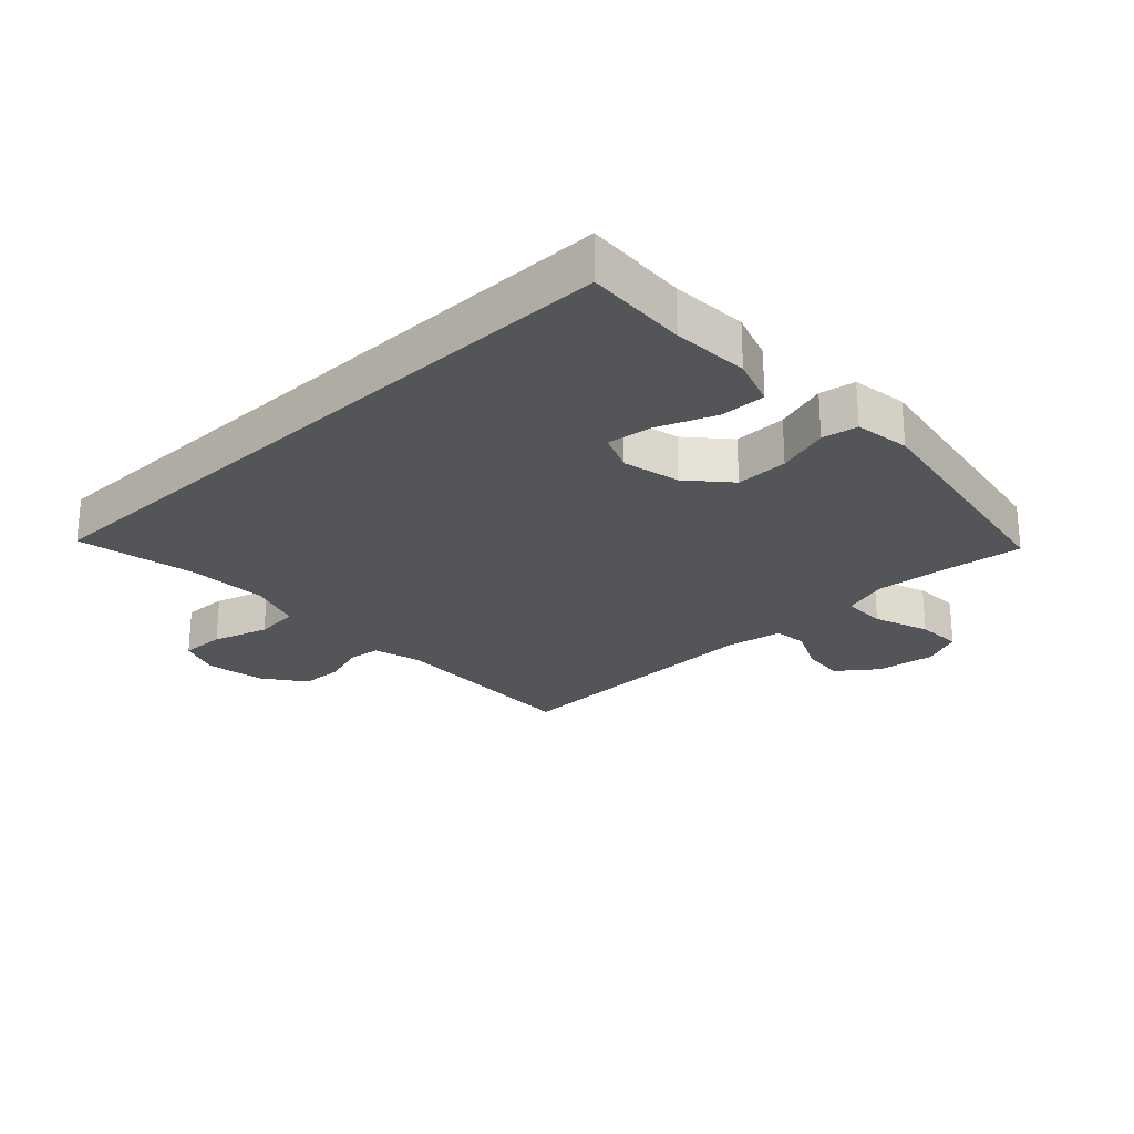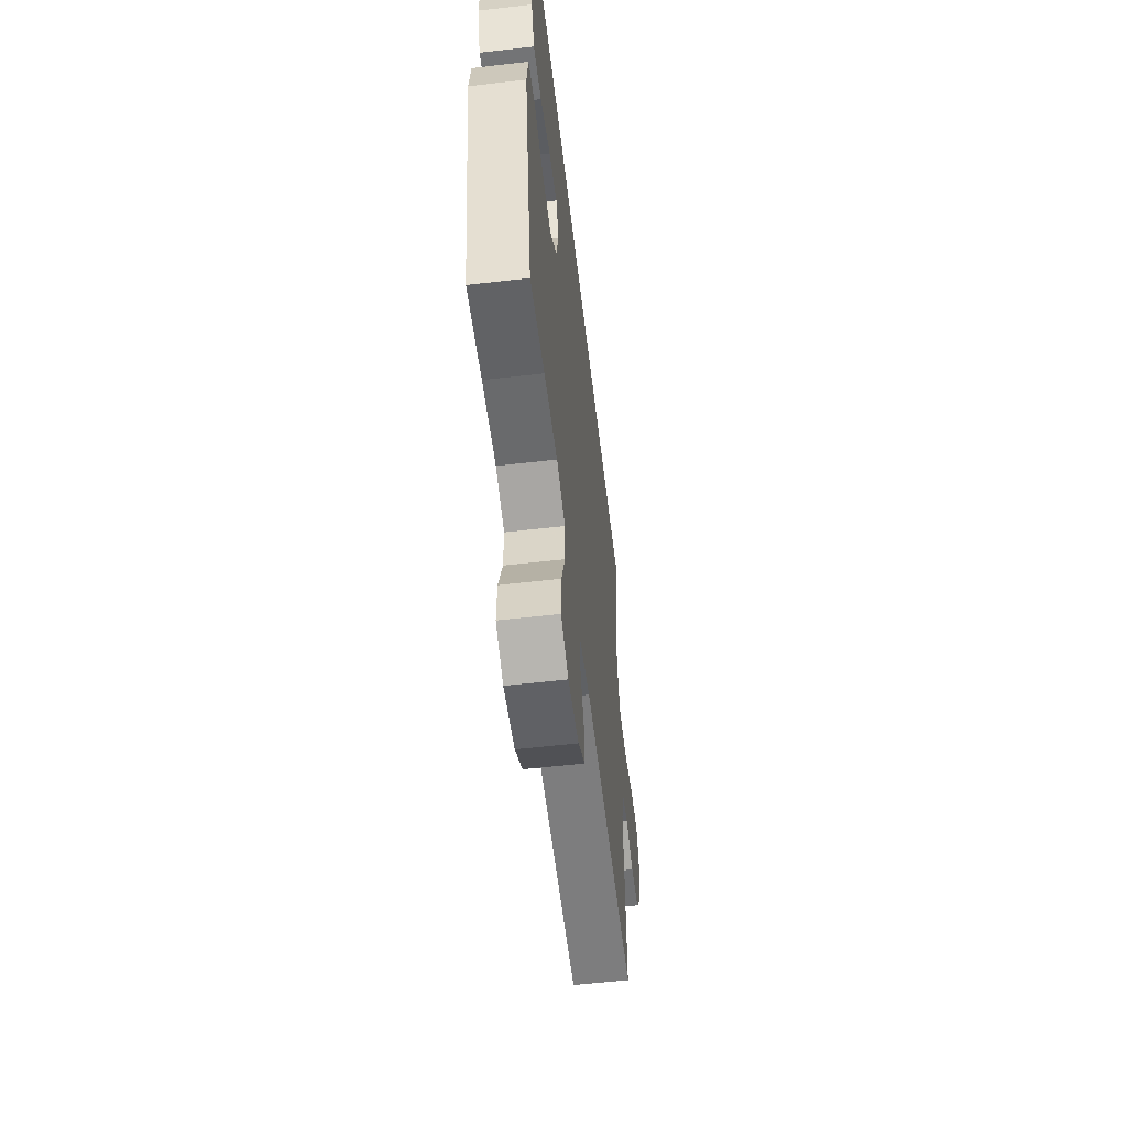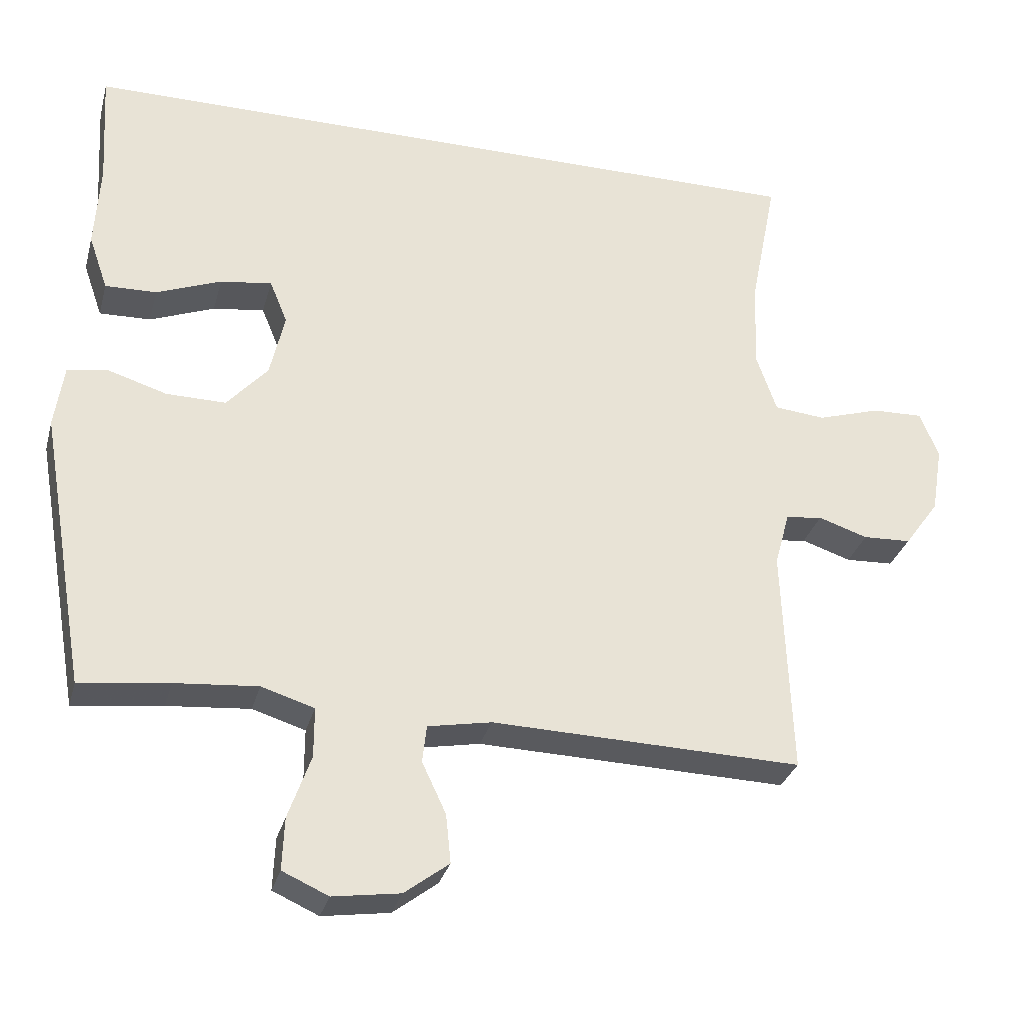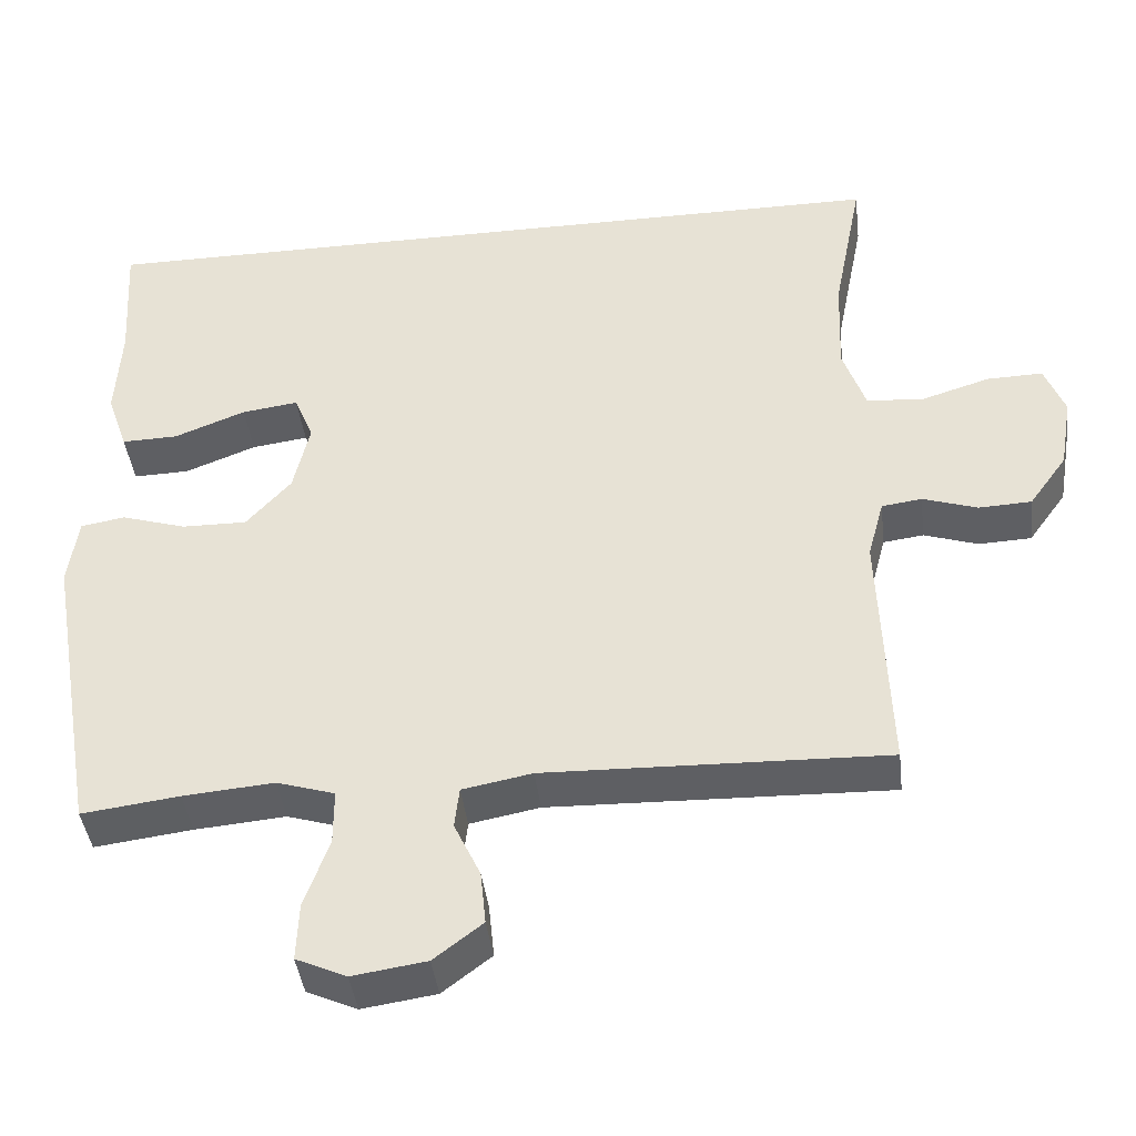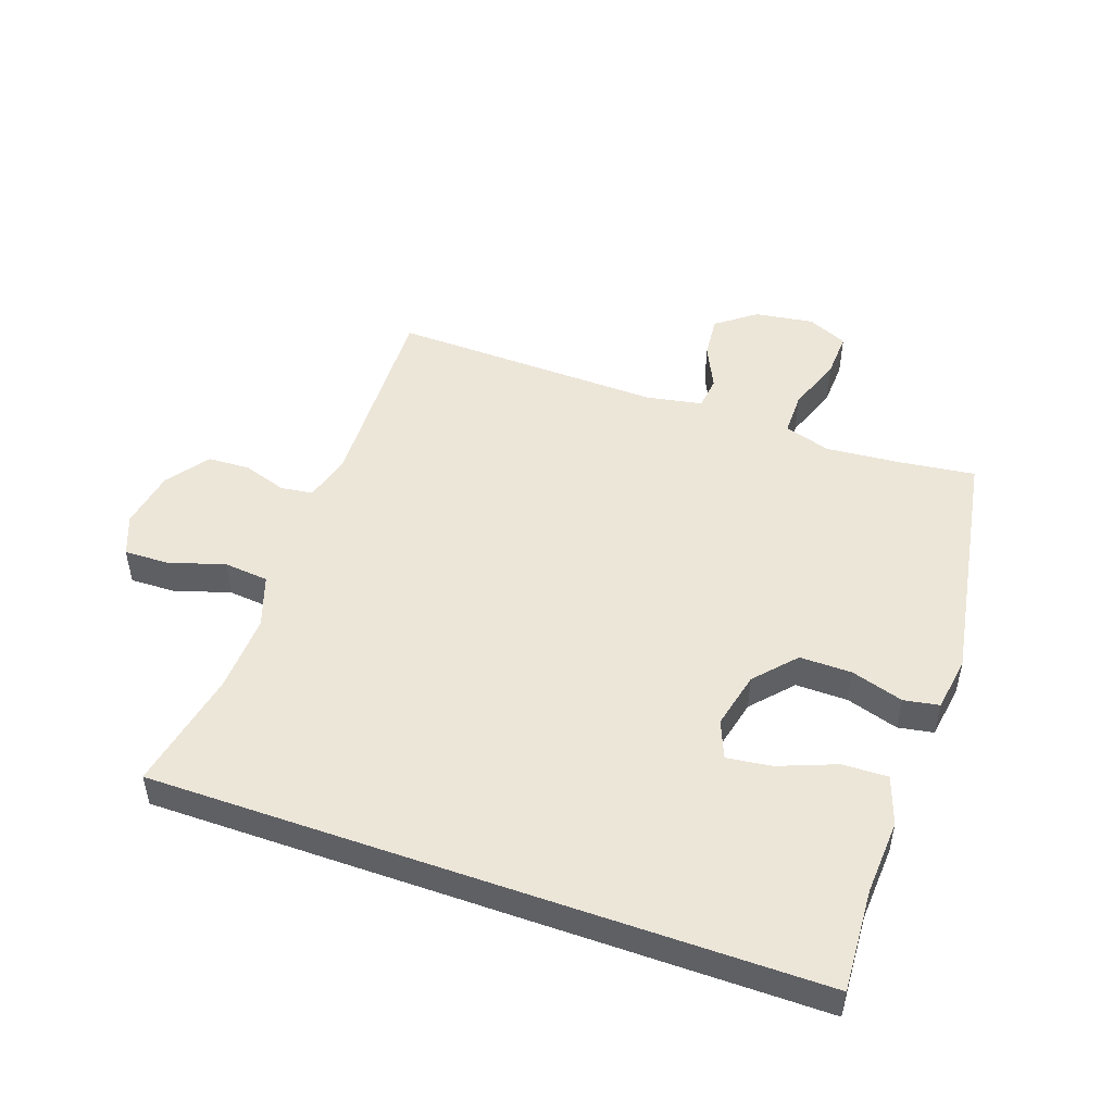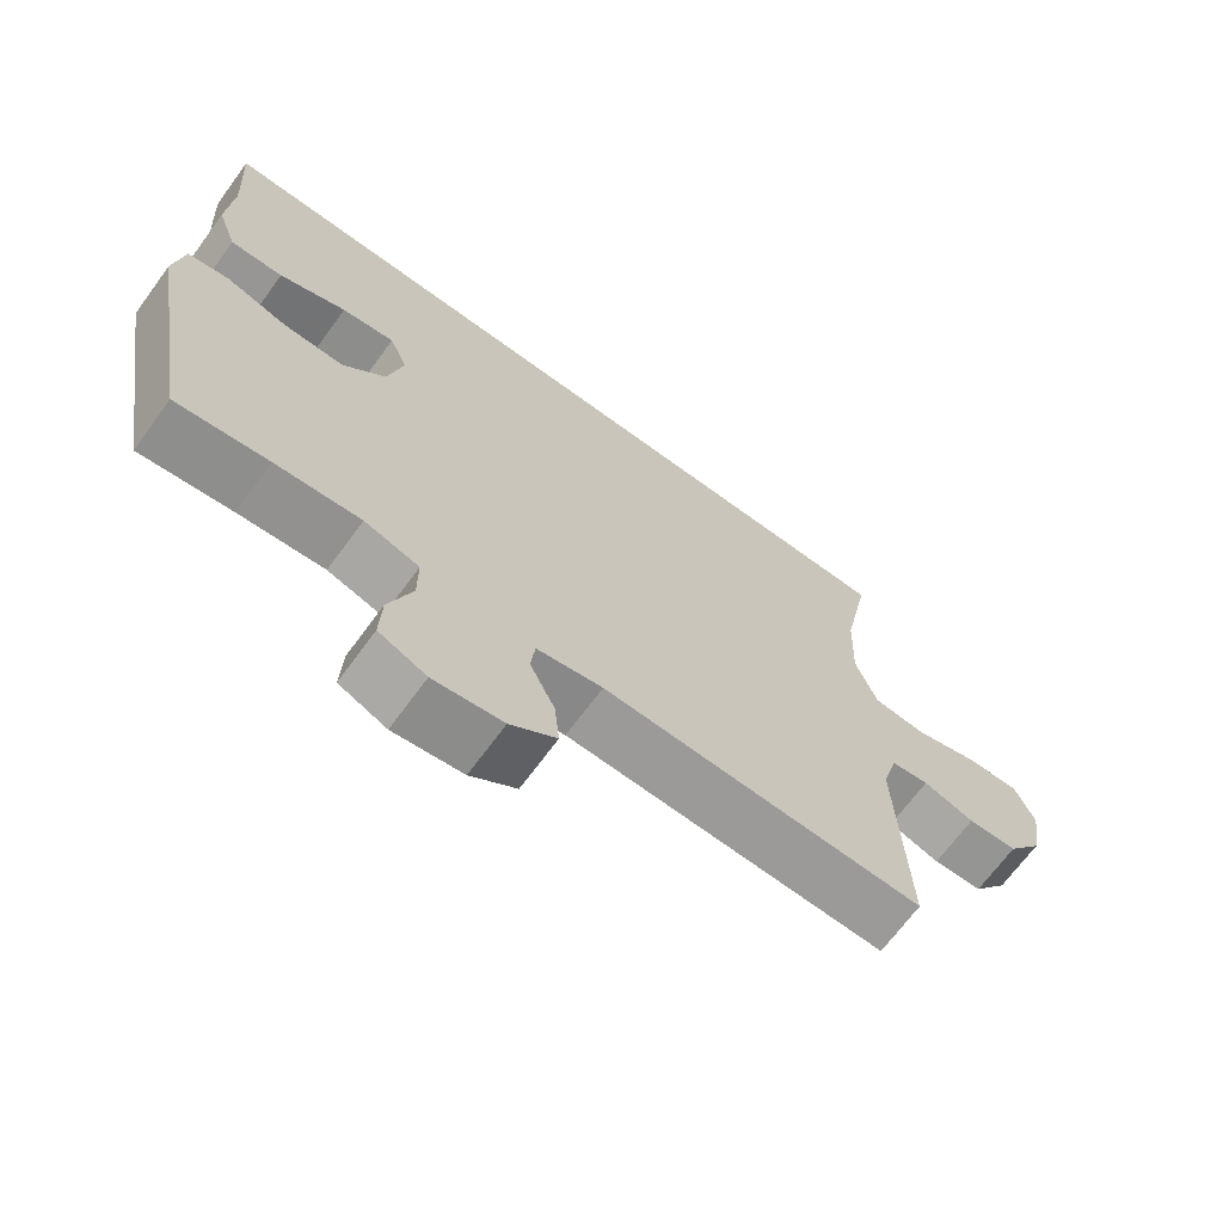
<metadata>
{"format":"obj","ext":"obj","renderer":"f3d","projection":"perspective","resolution":1024,"background":"white","views":[{"elev":-24.8,"azim":43.4,"up":"+Y"},{"elev":-57.7,"azim":96.8,"up":"+Z"},{"elev":-30.8,"azim":165.4,"up":"+Z"},{"elev":-41.5,"azim":-173.2,"up":"+Z"},{"elev":49.5,"azim":19.5,"up":"+Y"},{"elev":-68.7,"azim":143.7,"up":"+Z"}]}
</metadata>
<code>
v 0.544 0.07 0.5
v 0.534 0.07 0.335
v 0.541 0.07 0.213
v 0.514 0.07 0.135
v 0.441 0.07 0.137
v 0.349 0.07 0.173
v 0.276 0.07 0.183
v 0.251 0.07 0.122
v 0.272 0.07 0.03
v 0.33 0.07 -0.035
v 0.414 0.07 -0.034
v 0.498 0.07 -0.008
v 0.555 0.07 -0.018
v 0.568 0.07 -0.107
v 0.5 0.07 -0.5
v 0.374 0.07 -0.484
v 0.257 0.07 -0.474
v 0.182 0.07 -0.497
v 0.182 0.07 -0.568
v 0.214 0.07 -0.658
v 0.217 0.07 -0.732
v 0.152 0.07 -0.761
v 0.057 0.07 -0.747
v -0.006 0.07 -0.699
v 0.001 0.07 -0.63
v 0.035 0.07 -0.558
v 0.029 0.07 -0.505
v -0.061 0.07 -0.488
v -0.5 0.07 -0.5
v -0.488 0.07 -0.175
v -0.509 0.07 -0.098
v -0.561 0.07 -0.091
v -0.631 0.07 -0.114
v -0.699 0.07 -0.111
v -0.748 0.07 -0.043
v -0.764 0.07 0.052
v -0.738 0.07 0.118
v -0.666 0.07 0.116
v -0.576 0.07 0.088
v -0.504 0.07 0.095
v -0.475 0.07 0.179
v -0.48 0.07 0.306
v -0.518 0.07 0.5
v 0.544 0 0.5
v 0.534 0 0.335
v 0.541 0 0.213
v 0.514 0 0.135
v 0.441 0 0.137
v 0.349 0 0.173
v 0.276 0 0.183
v 0.251 0 0.122
v 0.272 0 0.03
v 0.33 0 -0.035
v 0.414 0 -0.034
v 0.498 0 -0.008
v 0.555 0 -0.018
v 0.568 0 -0.107
v 0.5 0 -0.5
v 0.374 0 -0.484
v 0.257 0 -0.474
v 0.182 0 -0.497
v 0.182 0 -0.568
v 0.214 0 -0.658
v 0.217 0 -0.732
v 0.152 0 -0.761
v 0.057 0 -0.747
v -0.006 0 -0.699
v 0.001 0 -0.63
v 0.035 0 -0.558
v 0.029 0 -0.505
v -0.061 0 -0.488
v -0.5 0 -0.5
v -0.488 0 -0.175
v -0.509 0 -0.098
v -0.561 0 -0.091
v -0.631 0 -0.114
v -0.699 0 -0.111
v -0.748 0 -0.043
v -0.764 0 0.052
v -0.738 0 0.118
v -0.666 0 0.116
v -0.576 0 0.088
v -0.504 0 0.095
v -0.475 0 0.179
v -0.48 0 0.306
v -0.518 0 0.5
f 42 43 1 2
f 41 42 2 3
f 40 41 3
f 36 37 38 39
f 36 39 40
f 32 33 34 35
f 31 32 35 36
f 28 29 30
f 27 28 30 31
f 23 24 25 26
f 23 26 27
f 22 23 27
f 19 20 21 22
f 18 19 22 27
f 17 18 27 31
f 13 14 15 16
f 11 12 13 16
f 10 11 16 17
f 9 10 17 31
f 3 4 5 6
f 3 6 7
f 40 3 7
f 36 40 7 8
f 8 9 31 36
f 45 44 86 85
f 46 45 85 84
f 46 84 83
f 82 81 80 79
f 83 82 79
f 78 77 76 75
f 79 78 75 74
f 73 72 71
f 74 73 71 70
f 69 68 67 66
f 70 69 66
f 70 66 65
f 65 64 63 62
f 70 65 62 61
f 74 70 61 60
f 59 58 57 56
f 59 56 55 54
f 60 59 54 53
f 74 60 53 52
f 49 48 47 46
f 50 49 46
f 50 46 83
f 51 50 83 79
f 79 74 52 51
f 1 44 45 2
f 2 45 46 3
f 3 46 47 4
f 4 47 48 5
f 5 48 49 6
f 6 49 50 7
f 7 50 51 8
f 8 51 52 9
f 9 52 53 10
f 10 53 54 11
f 11 54 55 12
f 12 55 56 13
f 13 56 57 14
f 14 57 58 15
f 15 58 59 16
f 16 59 60 17
f 17 60 61 18
f 18 61 62 19
f 19 62 63 20
f 20 63 64 21
f 21 64 65 22
f 22 65 66 23
f 23 66 67 24
f 24 67 68 25
f 25 68 69 26
f 26 69 70 27
f 27 70 71 28
f 28 71 72 29
f 29 72 73 30
f 30 73 74 31
f 31 74 75 32
f 32 75 76 33
f 33 76 77 34
f 34 77 78 35
f 35 78 79 36
f 36 79 80 37
f 37 80 81 38
f 38 81 82 39
f 39 82 83 40
f 40 83 84 41
f 41 84 85 42
f 42 85 86 43
f 43 86 44 1

</code>
